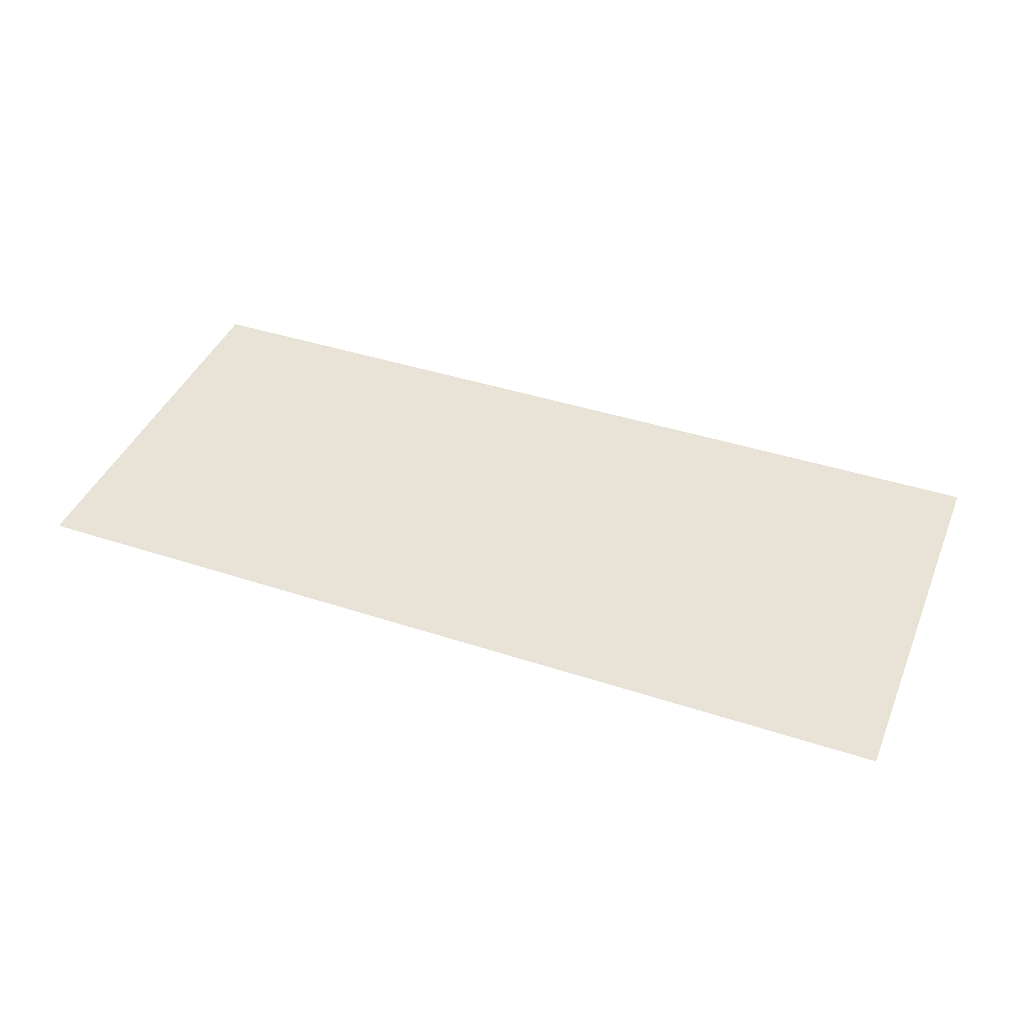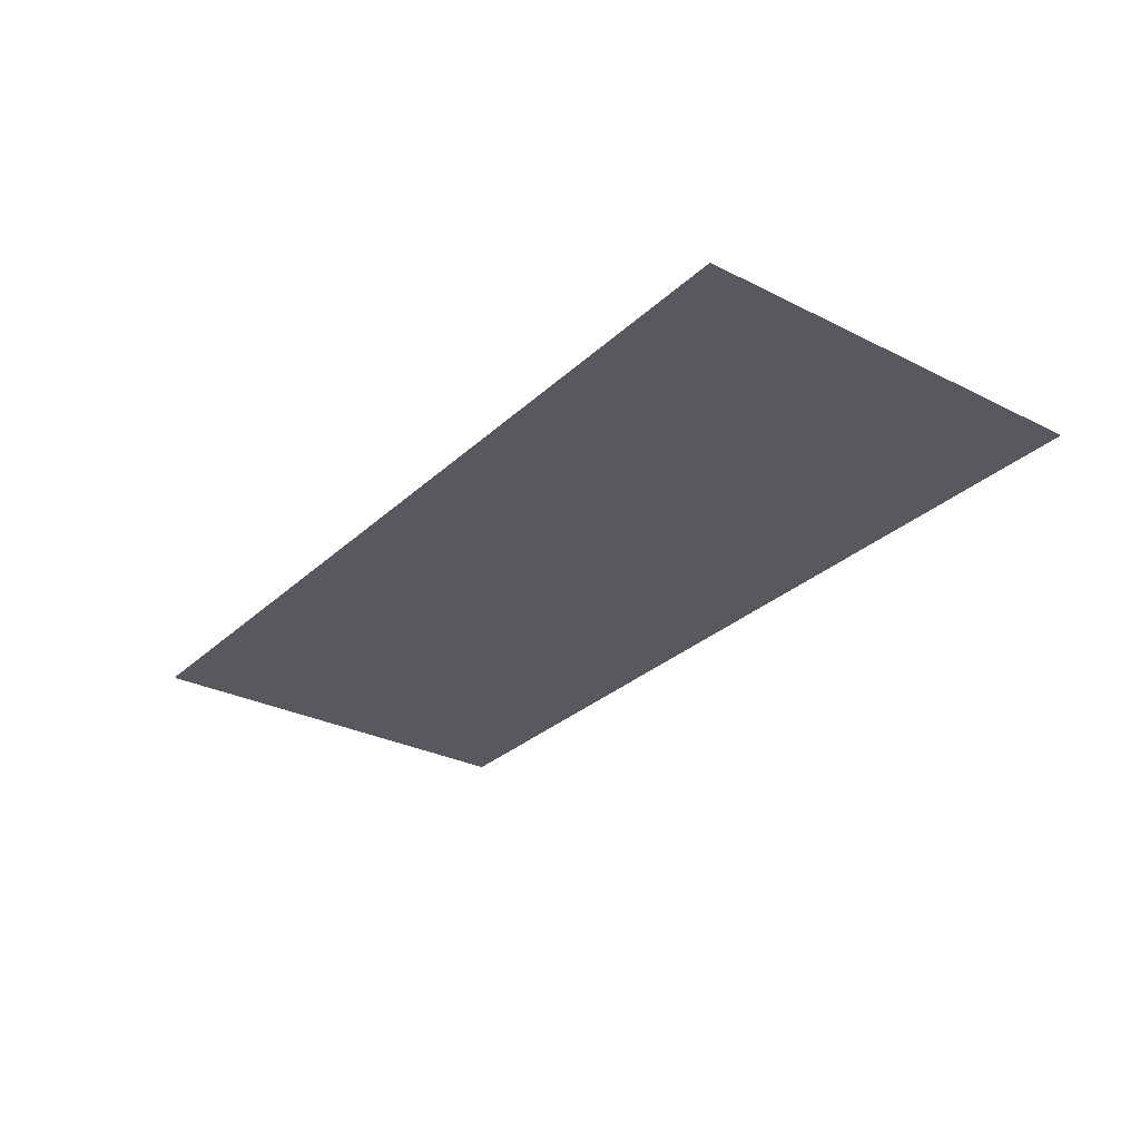
<metadata>
{"format":"obj","ext":"obj","renderer":"f3d","projection":"perspective","resolution":1024,"background":"white","views":[{"elev":41.7,"azim":-158.5,"up":"+Y"},{"elev":-29.4,"azim":53.3,"up":"+Y"}]}
</metadata>
<code>
o DoormeshMicrowaveDoorC7_1_GeomSubset_7
v -1.3e-05 0.01248 -0.1981
v -2.3e-05 0.01248 -0.1981
v -1.3e-05 0.01249 -0.1981
v -2.3e-05 0.01249 -0.1981
v -1.3e-05 0.01248 -0.1981
v -2.3e-05 0.01248 -0.1981
v -1.3e-05 0.01249 -0.1981
v -2.3e-05 0.01249 -0.1981
v -1.3e-05 0.01248 -0.1981
v -2.3e-05 0.01248 -0.1981
v -1.3e-05 0.01249 -0.1981
v -2.3e-05 0.01249 -0.1981
v -1.3e-05 0.01248 -0.1981
v -2.3e-05 0.01248 -0.1981
v -1.3e-05 0.01249 -0.1981
v -2.3e-05 0.01249 -0.1981
v -1.3e-05 0.01248 -0.1981
v -2.3e-05 0.01248 -0.1981
v -1.3e-05 0.01249 -0.1981
v -2.3e-05 0.01249 -0.1981
v -1.3e-05 0.01248 -0.1981
v -2.3e-05 0.01248 -0.1981
v -1.3e-05 0.01249 -0.1981
v -2.3e-05 0.01249 -0.1981
v -1.3e-05 0.01248 -0.1981
v -2.3e-05 0.01248 -0.1981
v -1.3e-05 0.01249 -0.1981
v -2.3e-05 0.01249 -0.1981
v 0.2841 -0.1062 -0.1219
v 0.2836 -0.1031 -0.1219
v 0.2844 -0.1001 -0.1219
v 0.2863 -0.09764 -0.1219
v 0.289 -0.09607 -0.1219
v 0.2921 -0.09565 -0.1219
v 0.2952 -0.09645 -0.1219
v 0.2841 -0.1062 -0.1198
v 0.2836 -0.1031 -0.1198
v 0.2844 -0.1001 -0.1198
v 0.2863 -0.09764 -0.1198
v 0.289 -0.09607 -0.1198
v 0.2921 -0.09565 -0.1198
v 0.2952 -0.09645 -0.1198
v 0.2896 -0.1047 -0.1219
v 0.2895 -0.1037 -0.1219
v 0.2897 -0.1028 -0.1219
v 0.2903 -0.102 -0.1219
v 0.2911 -0.1015 -0.1219
v 0.2921 -0.1014 -0.1219
v 0.2931 -0.1016 -0.1219
v 0.2896 -0.1047 -0.1198
v 0.2895 -0.1037 -0.1198
v 0.2897 -0.1028 -0.1198
v 0.2903 -0.102 -0.1198
v 0.2911 -0.1015 -0.1198
v 0.2921 -0.1014 -0.1198
v 0.2931 -0.1016 -0.1198
v 0.2841 -0.1062 0.1168
v 0.2836 -0.1031 0.1168
v 0.2844 -0.1001 0.1168
v 0.2863 -0.09764 0.1168
v 0.289 -0.09607 0.1168
v 0.2921 -0.09565 0.1168
v 0.2952 -0.09645 0.1168
v 0.2841 -0.1062 0.1189
v 0.2836 -0.1031 0.1189
v 0.2844 -0.1001 0.1189
v 0.2863 -0.09764 0.1189
v 0.289 -0.09607 0.1189
v 0.2921 -0.09565 0.1189
v 0.2952 -0.09645 0.1189
v 0.2896 -0.1047 0.1168
v 0.2895 -0.1037 0.1168
v 0.2897 -0.1028 0.1168
v 0.2903 -0.102 0.1168
v 0.2911 -0.1015 0.1168
v 0.2921 -0.1014 0.1168
v 0.2931 -0.1016 0.1168
v 0.2896 -0.1047 0.1189
v 0.2895 -0.1037 0.1189
v 0.2897 -0.1028 0.1189
v 0.2903 -0.102 0.1189
v 0.2911 -0.1015 0.1189
v 0.2921 -0.1014 0.1189
v 0.2931 -0.1016 0.1189
v -0.1742 -0.1853 0.124
v -0.1728 -0.188 0.124
v -0.1707 -0.1902 0.124
v -0.168 -0.1915 0.124
v -0.165 -0.192 0.124
v -0.1621 -0.1915 0.124
v -0.1594 -0.1902 0.124
v -0.1572 -0.188 0.124
v -0.1559 -0.1853 0.124
v -0.1554 -0.1824 0.124
v -0.1559 -0.1794 0.124
v -0.1572 -0.1767 0.124
v -0.1594 -0.1746 0.124
v -0.1621 -0.1732 0.124
v -0.165 -0.1727 0.124
v -0.168 -0.1732 0.124
v -0.1707 -0.1746 0.124
v -0.1728 -0.1767 0.124
v -0.1742 -0.1794 0.124
v -0.1747 -0.1824 0.124
v -0.1742 -0.1853 -0.128
v -0.1728 -0.188 -0.128
v -0.1707 -0.1902 -0.128
v -0.168 -0.1915 -0.128
v -0.165 -0.192 -0.128
v -0.1621 -0.1915 -0.128
v -0.1594 -0.1902 -0.128
v -0.1572 -0.188 -0.128
v -0.1559 -0.1853 -0.128
v -0.1554 -0.1824 -0.128
v -0.1559 -0.1794 -0.128
v -0.1572 -0.1767 -0.128
v -0.1594 -0.1746 -0.128
v -0.1621 -0.1732 -0.128
v -0.165 -0.1727 -0.128
v -0.168 -0.1732 -0.128
v -0.1707 -0.1746 -0.128
v -0.1728 -0.1767 -0.128
v -0.1742 -0.1794 -0.128
v -0.1747 -0.1824 -0.128
v -0.165 -0.1824 0.124
v -0.165 -0.1824 -0.128
v -0.1721 -0.1472 0.1035
v -0.171 -0.1472 0.1055
v -0.1694 -0.1472 0.1072
v -0.1673 -0.1472 0.1082
v -0.165 -0.1472 0.1086
v -0.1627 -0.1472 0.1082
v -0.1607 -0.1472 0.1072
v -0.159 -0.1472 0.1055
v -0.158 -0.1472 0.1035
v -0.1576 -0.1472 0.1012
v -0.158 -0.1472 0.09888
v -0.159 -0.1472 0.09681
v -0.1607 -0.1472 0.09516
v -0.1627 -0.1472 0.09411
v -0.165 -0.1472 0.09374
v -0.1673 -0.1472 0.09411
v -0.1694 -0.1472 0.09516
v -0.171 -0.1472 0.09681
v -0.1721 -0.1472 0.09888
v -0.1725 -0.1472 0.1012
v -0.1721 -0.1797 0.1035
v -0.171 -0.1797 0.1055
v -0.1694 -0.1797 0.1072
v -0.1673 -0.1797 0.1082
v -0.165 -0.1797 0.1086
v -0.1627 -0.1797 0.1082
v -0.1607 -0.1797 0.1072
v -0.159 -0.1797 0.1055
v -0.158 -0.1797 0.1035
v -0.1576 -0.1797 0.1012
v -0.158 -0.1797 0.09888
v -0.159 -0.1797 0.09681
v -0.1607 -0.1797 0.09516
v -0.1627 -0.1797 0.09411
v -0.165 -0.1797 0.09374
v -0.1673 -0.1797 0.09411
v -0.1694 -0.1797 0.09516
v -0.171 -0.1797 0.09681
v -0.1721 -0.1797 0.09888
v -0.1725 -0.1797 0.1012
v -0.165 -0.1472 0.1012
v -0.165 -0.1797 0.1012
v -0.1721 -0.1472 -0.1038
v -0.171 -0.1472 -0.1018
v -0.1694 -0.1472 -0.1001
v -0.1673 -0.1472 -0.09907
v -0.165 -0.1472 -0.09871
v -0.1627 -0.1472 -0.09907
v -0.1607 -0.1472 -0.1001
v -0.159 -0.1472 -0.1018
v -0.158 -0.1472 -0.1038
v -0.1576 -0.1472 -0.1061
v -0.158 -0.1472 -0.1084
v -0.159 -0.1472 -0.1105
v -0.1607 -0.1472 -0.1121
v -0.1627 -0.1472 -0.1132
v -0.165 -0.1472 -0.1136
v -0.1673 -0.1472 -0.1132
v -0.1694 -0.1472 -0.1121
v -0.171 -0.1472 -0.1105
v -0.1721 -0.1472 -0.1084
v -0.1725 -0.1472 -0.1061
v -0.1721 -0.1797 -0.1038
v -0.171 -0.1797 -0.1018
v -0.1694 -0.1797 -0.1001
v -0.1673 -0.1797 -0.09907
v -0.165 -0.1797 -0.09871
v -0.1627 -0.1797 -0.09907
v -0.1607 -0.1797 -0.1001
v -0.159 -0.1797 -0.1018
v -0.158 -0.1797 -0.1038
v -0.1576 -0.1797 -0.1061
v -0.158 -0.1797 -0.1084
v -0.159 -0.1797 -0.1105
v -0.1607 -0.1797 -0.1121
v -0.1627 -0.1797 -0.1132
v -0.165 -0.1797 -0.1136
v -0.1673 -0.1797 -0.1132
v -0.1694 -0.1797 -0.1121
v -0.171 -0.1797 -0.1105
v -0.1721 -0.1797 -0.1084
v -0.1725 -0.1797 -0.1061
v -0.165 -0.1472 -0.1061
v -0.165 -0.1797 -0.1061
v -0.1833 -0.1057 -0.07264
v -0.1833 -0.1057 0.07396
v -0.1449 -0.1057 0.148
v -0.1449 -0.1057 -0.1555
v -0.1815 -0.1039 -0.07264
v -0.1815 -0.1039 0.07396
v -0.1449 -0.1039 0.1462
v -0.1449 -0.1039 -0.1537
v 0.3004 -0.1057 -0.07264
v 0.3004 -0.1057 0.07396
v 0.2619 -0.1057 0.148
v 0.2619 -0.1057 -0.1555
v 0.2986 -0.1039 -0.07264
v 0.2986 -0.1039 0.07396
v 0.2619 -0.1039 0.1462
v 0.2619 -0.1039 -0.1537
v -0.1393 -0.1323 -0.07264
v -0.1449 -0.1323 -0.06704
v -0.1449 -0.1323 0.06836
v -0.1393 -0.1323 0.07396
v 0.2619 -0.1323 -0.06704
v 0.2563 -0.1323 -0.07264
v 0.2563 -0.1323 0.07396
v 0.2619 -0.1323 0.06836
v -0.1328 -0.1323 -0.06621
v -0.1384 -0.1323 -0.06062
v -0.1384 -0.1323 0.06193
v -0.1328 -0.1323 0.06753
v 0.2555 -0.1323 -0.06062
v 0.2499 -0.1323 -0.06621
v 0.2499 -0.1323 0.06753
v 0.2555 -0.1323 0.06193
v -0.1444 -0.1323 -0.06919
v -0.138 -0.1323 -0.06276
v -0.1432 -0.1323 -0.071
v -0.1368 -0.1323 -0.06457
v -0.1414 -0.1323 -0.07222
v -0.135 -0.1323 -0.06579
v 0.2615 -0.1323 0.0705
v 0.2551 -0.1323 0.06407
v 0.2603 -0.1323 0.07232
v 0.2538 -0.1323 0.06589
v 0.2584 -0.1323 0.07353
v 0.252 -0.1323 0.0671
v -0.138 -0.1323 0.06407
v -0.1444 -0.1323 0.0705
v -0.1368 -0.1323 0.06589
v -0.1432 -0.1323 0.07232
v -0.135 -0.1323 0.0671
v -0.1414 -0.1323 0.07353
v 0.2584 -0.1323 -0.07222
v 0.252 -0.1323 -0.06579
v 0.2603 -0.1323 -0.071
v 0.2538 -0.1323 -0.06457
v 0.2615 -0.1323 -0.06919
v 0.2551 -0.1323 -0.06276
v -0.1328 -0.1341 -0.06621
v -0.1384 -0.1341 -0.06062
v -0.1384 -0.1341 0.06193
v -0.1328 -0.1341 0.06753
v 0.2555 -0.1341 -0.06062
v 0.2499 -0.1341 -0.06621
v 0.2499 -0.1341 0.06753
v 0.2555 -0.1341 0.06193
v -0.138 -0.1341 -0.06276
v -0.1368 -0.1341 -0.06457
v -0.135 -0.1341 -0.06579
v 0.255 -0.1341 0.06407
v 0.2538 -0.1341 0.06589
v 0.252 -0.1341 0.0671
v -0.138 -0.1341 0.06407
v -0.1368 -0.1341 0.06589
v -0.135 -0.1341 0.0671
v 0.252 -0.1341 -0.06579
v 0.2538 -0.1341 -0.06457
v 0.255 -0.1341 -0.06276
v -0.1833 -0.1242 -0.07264
v -0.1833 -0.1242 0.07396
v -0.1449 -0.1242 0.148
v -0.1449 -0.1242 -0.1555
v 0.3004 -0.1242 -0.07264
v 0.3004 -0.1242 0.07396
v 0.2619 -0.1242 0.148
v 0.2619 -0.1242 -0.1555
v -0.1833 -0.1466 -0.07264
v -0.1833 -0.1466 0.07396
v -0.1449 -0.1466 0.148
v -0.1449 -0.1466 -0.1555
v -0.1815 -0.1483 -0.07264
v -0.1815 -0.1483 0.07396
v -0.1449 -0.1484 0.1462
v -0.1449 -0.1484 -0.1537
v 0.3004 -0.1466 -0.07264
v 0.3004 -0.1466 0.07396
v 0.2619 -0.1466 0.148
v 0.2619 -0.1466 -0.1555
v 0.2986 -0.1483 -0.07264
v 0.2986 -0.1483 0.07396
v 0.2619 -0.1483 0.1462
v 0.2619 -0.1483 -0.1537
v -0.1393 -0.1412 -0.07264
v -0.1449 -0.1412 -0.06704
v -0.1449 -0.1412 0.06836
v -0.1393 -0.1412 0.07396
v 0.2619 -0.1412 -0.06704
v 0.2563 -0.1412 -0.07264
v 0.2563 -0.1412 0.07396
v 0.2619 -0.1412 0.06836
v -0.1032 -0.1412 -0.0409
v -0.1079 -0.1412 -0.03742
v -0.1079 -0.1412 0.03874
v -0.1032 -0.1412 0.04222
v 0.225 -0.1412 -0.03742
v 0.2202 -0.1412 -0.0409
v 0.2202 -0.1412 0.04222
v 0.225 -0.1412 0.03874
v -0.1444 -0.1412 -0.06919
v -0.1075 -0.1412 -0.03876
v -0.1432 -0.1412 -0.071
v -0.1065 -0.1412 -0.03988
v -0.1414 -0.1412 -0.07222
v -0.105 -0.1412 -0.04064
v 0.2615 -0.1412 0.0705
v 0.2246 -0.1412 0.04007
v 0.2603 -0.1412 0.07232
v 0.2236 -0.1412 0.0412
v 0.2584 -0.1412 0.07353
v 0.222 -0.1412 0.04195
v -0.1075 -0.1412 0.04007
v -0.1444 -0.1412 0.0705
v -0.1065 -0.1412 0.0412
v -0.1432 -0.1412 0.07232
v -0.105 -0.1412 0.04195
v -0.1414 -0.1412 0.07353
v 0.2584 -0.1412 -0.07222
v 0.222 -0.1412 -0.04064
v 0.2603 -0.1412 -0.071
v 0.2236 -0.1412 -0.03988
v 0.2615 -0.1412 -0.06919
v 0.2246 -0.1412 -0.03876
v -0.1032 -0.1394 -0.0409
v -0.1079 -0.1394 -0.03742
v -0.1079 -0.1394 0.03874
v -0.1032 -0.1394 0.04222
v 0.225 -0.1394 -0.03742
v 0.2202 -0.1394 -0.0409
v 0.2202 -0.1394 0.04222
v 0.225 -0.1394 0.03874
v -0.1075 -0.1394 -0.03876
v -0.1065 -0.1394 -0.03988
v -0.105 -0.1394 -0.04064
v 0.2246 -0.1394 0.04007
v 0.2236 -0.1394 0.0412
v 0.222 -0.1394 0.04195
v -0.1075 -0.1394 0.04007
v -0.1065 -0.1394 0.0412
v -0.105 -0.1394 0.04195
v 0.222 -0.1394 -0.04064
v 0.2236 -0.1394 -0.03988
v 0.2246 -0.1394 -0.03876
v -0.1449 -0.1296 -0.06984
v -0.1421 -0.1296 -0.07264
v -0.1421 -0.1296 0.07396
v -0.1449 -0.1296 0.07116
v 0.2619 -0.1296 -0.06984
v 0.2591 -0.1296 -0.07264
v 0.2619 -0.1296 0.07116
v 0.2591 -0.1296 0.07396
v -0.1696 -0.1039 -0.07264
v -0.1696 -0.1039 0.07396
v -0.1449 -0.1039 0.1025
v -0.1449 -0.1039 -0.1012
v 0.2867 -0.1039 -0.07264
v 0.2867 -0.1039 0.07396
v 0.2619 -0.1039 0.1025
v 0.2619 -0.1039 -0.1012
v -0.169 -0.1064 -0.07264
v -0.169 -0.1064 0.07396
v -0.1449 -0.1064 0.102
v -0.1449 -0.1064 -0.1007
v 0.2861 -0.1064 -0.07264
v 0.2861 -0.1064 0.07396
v 0.2619 -0.1064 0.102
v 0.2619 -0.1064 -0.1007
v -0.1833 -0.1057 -0.1548
v -0.1826 -0.1057 -0.1555
v -0.1826 -0.1057 0.148
v -0.1833 -0.1057 0.1472
v -0.1808 -0.1039 -0.1537
v -0.1815 -0.1039 -0.153
v -0.1815 -0.1039 0.1454
v -0.1808 -0.1039 0.1462
v 0.3004 -0.1057 -0.1548
v 0.2996 -0.1057 -0.1555
v 0.2996 -0.1057 0.148
v 0.3004 -0.1057 0.1472
v 0.2986 -0.1039 -0.153
v 0.2978 -0.1039 -0.1537
v 0.2978 -0.1039 0.1462
v 0.2986 -0.1039 0.1454
v -0.1833 -0.1242 -0.1548
v -0.1826 -0.1242 -0.1555
v -0.1833 -0.1242 0.1472
v -0.1826 -0.1242 0.148
v 0.3004 -0.1242 -0.1548
v 0.2996 -0.1242 -0.1555
v 0.3004 -0.1242 0.1472
v 0.2996 -0.1242 0.148
v -0.1833 -0.1466 -0.1548
v -0.1826 -0.1466 -0.1555
v -0.1826 -0.1466 0.148
v -0.1833 -0.1466 0.1472
v -0.1815 -0.1483 -0.153
v -0.1808 -0.1483 -0.1537
v -0.1808 -0.1483 0.1462
v -0.1815 -0.1483 0.1454
v 0.3004 -0.1466 -0.1548
v 0.2996 -0.1466 -0.1555
v 0.2996 -0.1466 0.148
v 0.3004 -0.1466 0.1472
v 0.2978 -0.1483 -0.1537
v 0.2986 -0.1483 -0.153
v 0.2986 -0.1483 0.1454
v 0.2978 -0.1483 0.1462
v -0.1688 -0.1039 -0.1012
v -0.1696 -0.1039 -0.1005
v -0.1696 -0.1039 0.1018
v -0.1688 -0.1039 0.1025
v 0.2867 -0.1039 -0.1005
v 0.2859 -0.1039 -0.1012
v 0.2859 -0.1039 0.1025
v 0.2867 -0.1039 0.1018
v -0.1683 -0.1064 -0.1007
v -0.169 -0.1064 -0.09989
v -0.169 -0.1064 0.1012
v -0.1683 -0.1064 0.102
v 0.2861 -0.1064 -0.09989
v 0.2853 -0.1064 -0.1007
v 0.2853 -0.1064 0.102
v 0.2861 -0.1064 0.1012
v -0.1466 -0.1039 -0.06889
v -0.1411 -0.1039 -0.07443
v -0.1411 -0.1039 0.07574
v -0.1466 -0.1039 0.07021
v 0.2582 -0.1039 -0.07443
v 0.2637 -0.1039 -0.06889
v 0.2637 -0.1039 0.07021
v 0.2582 -0.1039 0.07574
v -0.1393 -0.1057 -0.07264
v -0.1443 -0.1112 -0.07264
v -0.1449 -0.1112 -0.07209
v -0.1449 -0.1057 -0.06711
v 0.2619 -0.1057 -0.06711
v 0.2619 -0.1112 -0.07209
v 0.2613 -0.1112 -0.07264
v 0.2564 -0.1057 -0.07264
v -0.1449 -0.1057 0.06842
v -0.1449 -0.1112 0.0734
v -0.1443 -0.1112 0.07396
v -0.1393 -0.1057 0.07396
v 0.2619 -0.1057 0.06842
v 0.2564 -0.1057 0.07396
v 0.2613 -0.1112 0.07396
v 0.2619 -0.1112 0.0734
v -0.1612 -0.1039 -0.09743
v -0.1668 -0.1039 -0.09189
v -0.1668 -0.1039 0.09321
v -0.1612 -0.1039 0.09874
v 0.2838 -0.1039 -0.09189
v 0.2783 -0.1039 -0.09743
v 0.2783 -0.1039 0.09874
v 0.2838 -0.1039 0.09321
v -0.1673 -0.1064 -0.09246
v -0.1618 -0.1064 -0.098
v -0.1618 -0.1064 0.09931
v -0.1673 -0.1064 0.09378
v 0.2789 -0.1064 -0.098
v 0.2844 -0.1064 -0.09246
v 0.2844 -0.1064 0.09378
v 0.2789 -0.1064 0.09931
v -0.151 -0.1019 -0.07325
v -0.1455 -0.1019 -0.07879
v -0.1455 -0.1019 0.0801
v -0.151 -0.1019 0.07456
v 0.2625 -0.1019 -0.07879
v 0.268 -0.1019 -0.07325
v 0.268 -0.1019 0.07456
v 0.2625 -0.1019 0.0801
v -0.1569 -0.1019 -0.09307
v -0.1624 -0.1019 -0.08754
v -0.1624 -0.1019 0.08885
v -0.1569 -0.1019 0.09438
v 0.2795 -0.1019 -0.08754
v 0.2739 -0.1019 -0.09307
v 0.2739 -0.1019 0.09438
v 0.2795 -0.1019 0.08885
v 0.2664 -0.1019 0.07848
v 0.2778 -0.1019 0.09276
v -0.1608 -0.1019 -0.09145
v -0.1494 -0.1019 -0.07716
v -0.1608 -0.1019 0.09276
v -0.1494 -0.1019 0.07848
v -0.1652 -0.1039 0.09712
v -0.145 -0.1039 0.07412
v -0.1432 -0.1057 0.07234
v 0.2778 -0.1019 -0.09145
v 0.2822 -0.1039 -0.09581
v -0.1657 -0.1064 -0.09638
v -0.1652 -0.1039 -0.09581
v -0.1657 -0.1064 0.09769
v 0.2664 -0.1019 -0.07716
v 0.2822 -0.1039 0.09712
v 0.2621 -0.1039 -0.07281
v 0.2603 -0.1057 -0.07102
v -0.145 -0.1039 -0.07281
v 0.2828 -0.1064 -0.09638
v 0.2828 -0.1064 0.09769
v 0.2621 -0.1039 0.07412
v -0.1432 -0.1057 -0.07102
v 0.2603 -0.1057 0.07234
v -0.1466 -0.1483 -0.07561
v -0.1478 -0.1483 -0.07437
v -0.1466 -0.1483 -0.07325
v -0.1455 -0.1483 -0.07443
v -0.1455 -0.1483 0.07574
v -0.1466 -0.1483 0.07456
v -0.1478 -0.1483 0.07568
v -0.1466 -0.1483 0.07692
v 0.2636 -0.1483 -0.07561
v 0.2625 -0.1483 -0.07443
v 0.2637 -0.1483 -0.07325
v 0.2649 -0.1483 -0.07437
v 0.2643 -0.1483 0.0763
v 0.2637 -0.1483 0.07456
v 0.2625 -0.1483 0.07574
v -0.1449 -0.1466 -0.07147
v -0.1449 -0.1457 -0.07179
v -0.144 -0.1457 -0.07264
v -0.1437 -0.1466 -0.07264
v 0.2607 -0.1466 -0.07264
v 0.2611 -0.1457 -0.07264
v 0.2619 -0.1457 -0.07179
v 0.2619 -0.1466 -0.07147
v -0.1437 -0.1466 0.07396
v -0.144 -0.1457 0.07396
v -0.1449 -0.1457 0.07311
v -0.1449 -0.1466 0.07278
v 0.2619 -0.1466 0.07278
v 0.2619 -0.1457 0.07311
v 0.2611 -0.1457 0.07396
v 0.2607 -0.1466 0.07396
v 0.2633 -0.1483 -0.07408
v 0.2616 -0.1466 -0.0723
v -0.1445 -0.1466 -0.0723
v -0.1463 -0.1483 -0.07408
v -0.1463 -0.1483 0.0754
v -0.1445 -0.1466 0.07361
v 0.2616 -0.1466 0.07361
v 0.2633 -0.1483 0.0754
v -0.1763 -0.09274 0.1307
v -0.181 -0.09274 0.1307
v -0.1778 -0.08393 0.1258
v -0.1795 -0.08393 0.1258
v -0.1778 -0.08257 0.1204
v -0.1795 -0.08257 0.1204
v -0.1763 -0.1016 0.1298
v -0.181 -0.1016 0.1298
v -0.181 -0.09929 0.1351
v -0.1763 -0.09929 0.1351
v -0.1778 -0.08283 0.113
v -0.1795 -0.08283 0.113
v -0.181 -0.09229 0.1106
v -0.1763 -0.09229 0.1106
v -0.1804 -0.086 0.1277
v -0.181 -0.08941 0.1292
v -0.1763 -0.08941 0.1292
v -0.177 -0.086 0.1277
v -0.1763 -0.08963 0.1208
v -0.1769 -0.08534 0.1204
v -0.1763 -0.08949 0.1097
v -0.1769 -0.08526 0.1107
v -0.181 -0.08949 0.1097
v -0.1805 -0.08526 0.1107
v -0.181 -0.0896 0.1208
v -0.1805 -0.08537 0.1204
v -0.1763 -0.0933 0.1206
v -0.1763 -0.09415 0.125
v -0.181 -0.0933 0.1206
v -0.181 -0.09415 0.125
v -0.1763 -0.1097 0.1374
v -0.181 -0.1097 0.1374
v -0.181 -0.1059 0.1413
v -0.1763 -0.1059 0.1413
v -0.1763 -0.09274 -0.1212
v -0.181 -0.09274 -0.1212
v -0.1778 -0.08393 -0.1261
v -0.1795 -0.08393 -0.1261
v -0.1778 -0.08257 -0.1316
v -0.1795 -0.08257 -0.1316
v -0.1763 -0.1016 -0.1222
v -0.181 -0.1016 -0.1222
v -0.181 -0.09929 -0.1169
v -0.1763 -0.09929 -0.1169
v -0.1778 -0.08283 -0.139
v -0.1795 -0.08283 -0.139
v -0.181 -0.09229 -0.1413
v -0.1763 -0.09229 -0.1413
v -0.1804 -0.086 -0.1242
v -0.181 -0.08941 -0.1227
v -0.1763 -0.08941 -0.1227
v -0.177 -0.086 -0.1242
v -0.1763 -0.08963 -0.1311
v -0.1769 -0.08534 -0.1316
v -0.1763 -0.08949 -0.1422
v -0.1769 -0.08526 -0.1413
v -0.181 -0.08949 -0.1422
v -0.1805 -0.08526 -0.1413
v -0.181 -0.0896 -0.1311
v -0.1805 -0.08537 -0.1315
v -0.1763 -0.0933 -0.1314
v -0.1763 -0.09415 -0.1269
v -0.181 -0.0933 -0.1314
v -0.181 -0.09415 -0.1269
v -0.1763 -0.1097 -0.1146
v -0.181 -0.1097 -0.1146
v -0.181 -0.1059 -0.1106
v -0.1763 -0.1059 -0.1106
v 0.2895 -0.1407 0.08004
v -0.1515 -0.1407 0.0811
v 0.2895 -0.1407 -0.117
v -0.1515 -0.1407 -0.1181
v 0.2895 -0.1403 0.08004
v -0.1515 -0.1403 0.0811
v 0.2895 -0.1403 -0.117
v -0.1515 -0.1403 -0.1181
f 638 640 641 639
f 643 645 644 642

</code>
